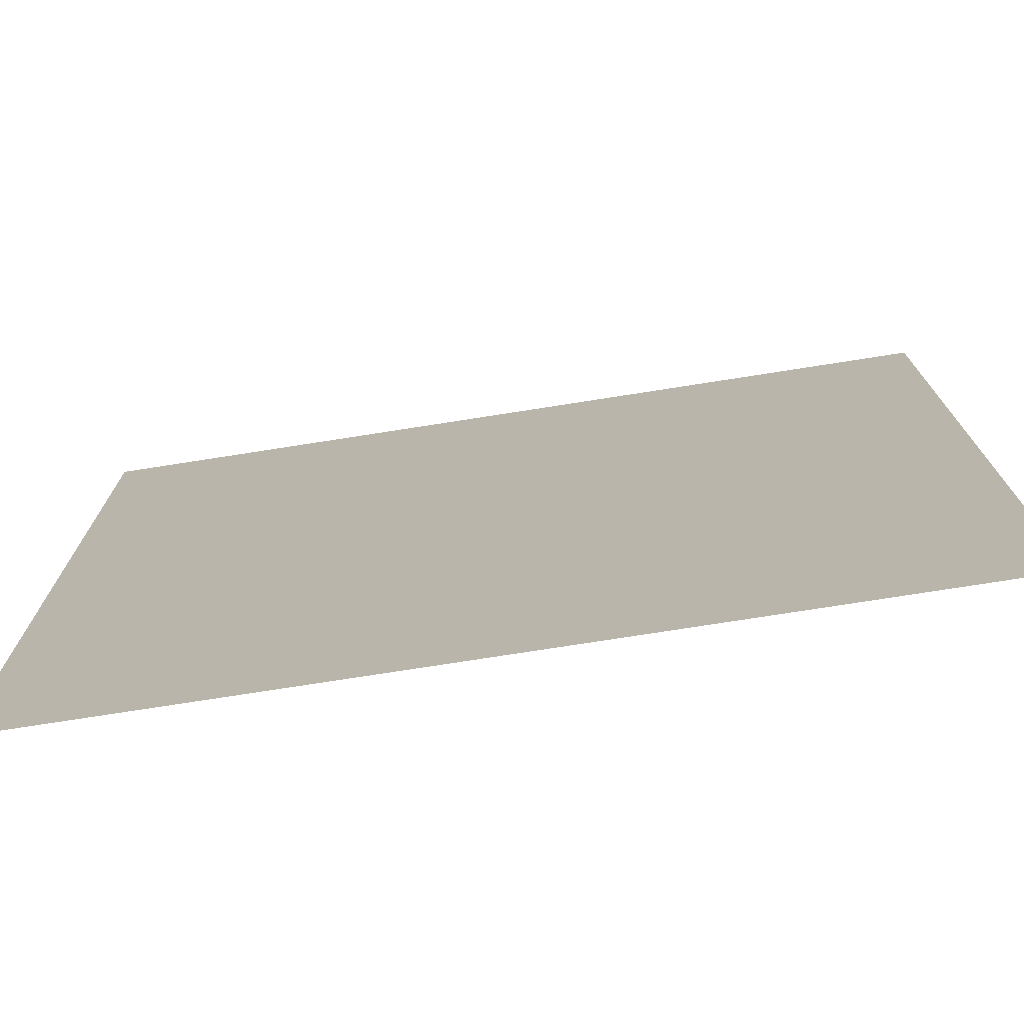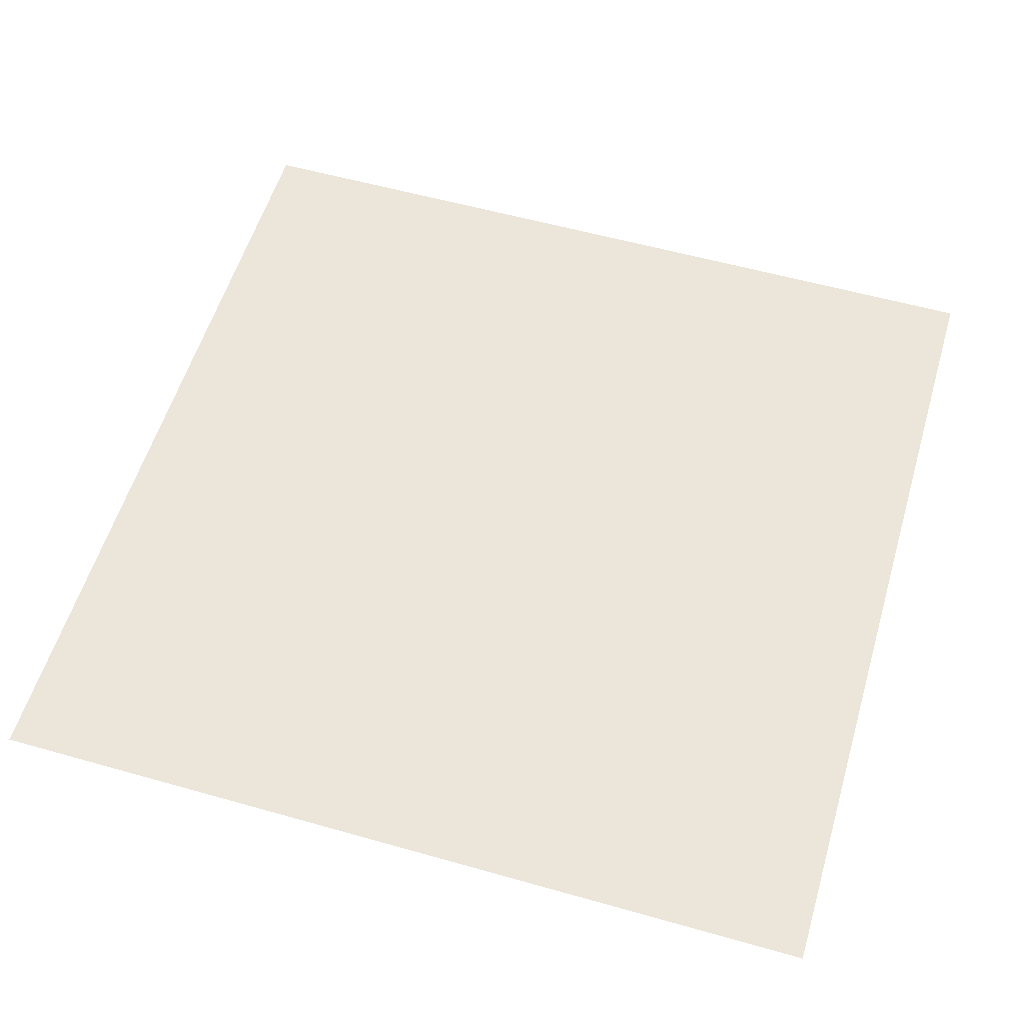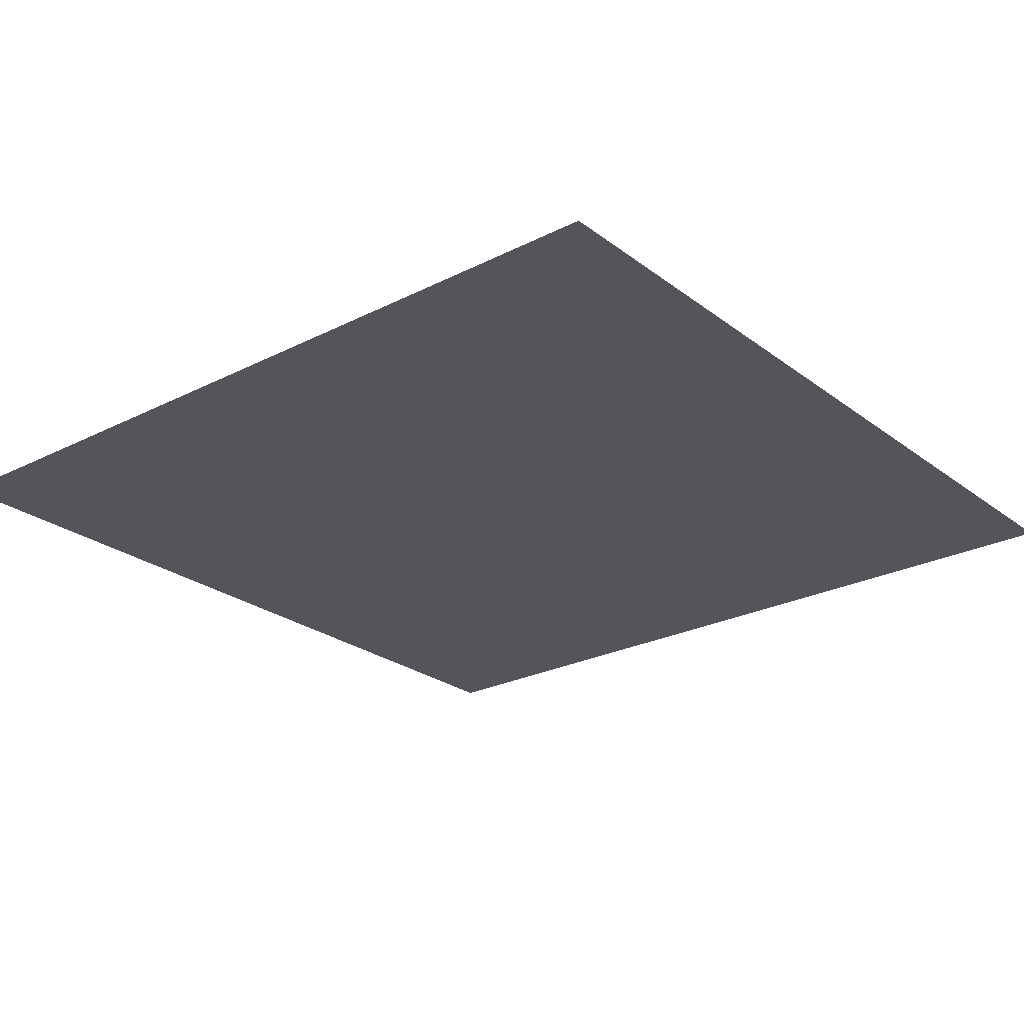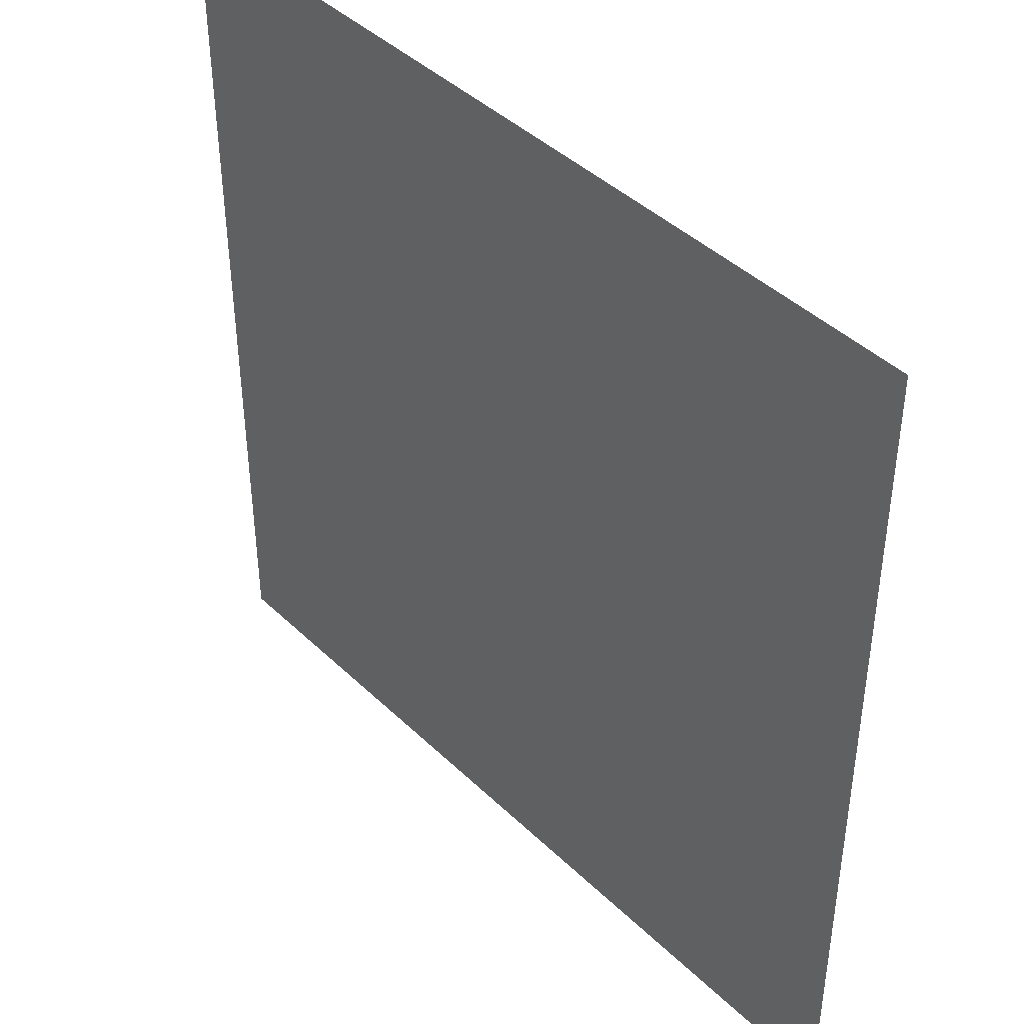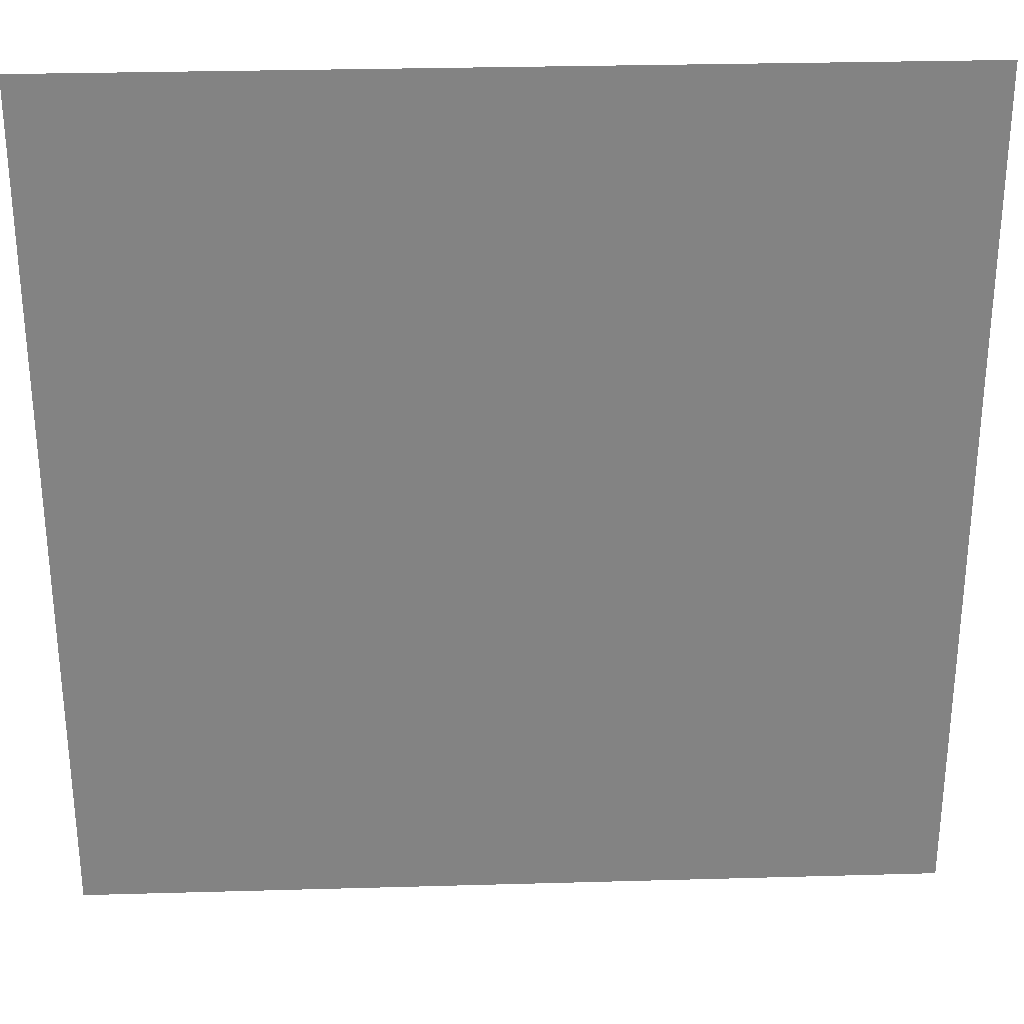
<metadata>
{"format":"obj","ext":"obj","renderer":"f3d","projection":"perspective","resolution":1024,"background":"white","views":[{"elev":-75.4,"azim":8.9,"up":"+Y"},{"elev":56.5,"azim":-73.5,"up":"+Z"},{"elev":-24.9,"azim":-50.5,"up":"+Z"},{"elev":42.6,"azim":-131.4,"up":"+Y"},{"elev":29.2,"azim":-2.4,"up":"+Y"}]}
</metadata>
<code>
v -32 -90 0
v -33 -90 0
v -33 -89 0
v -32 -89 0
g map1_new_mesh_0011
f 1 2 3 4

</code>
